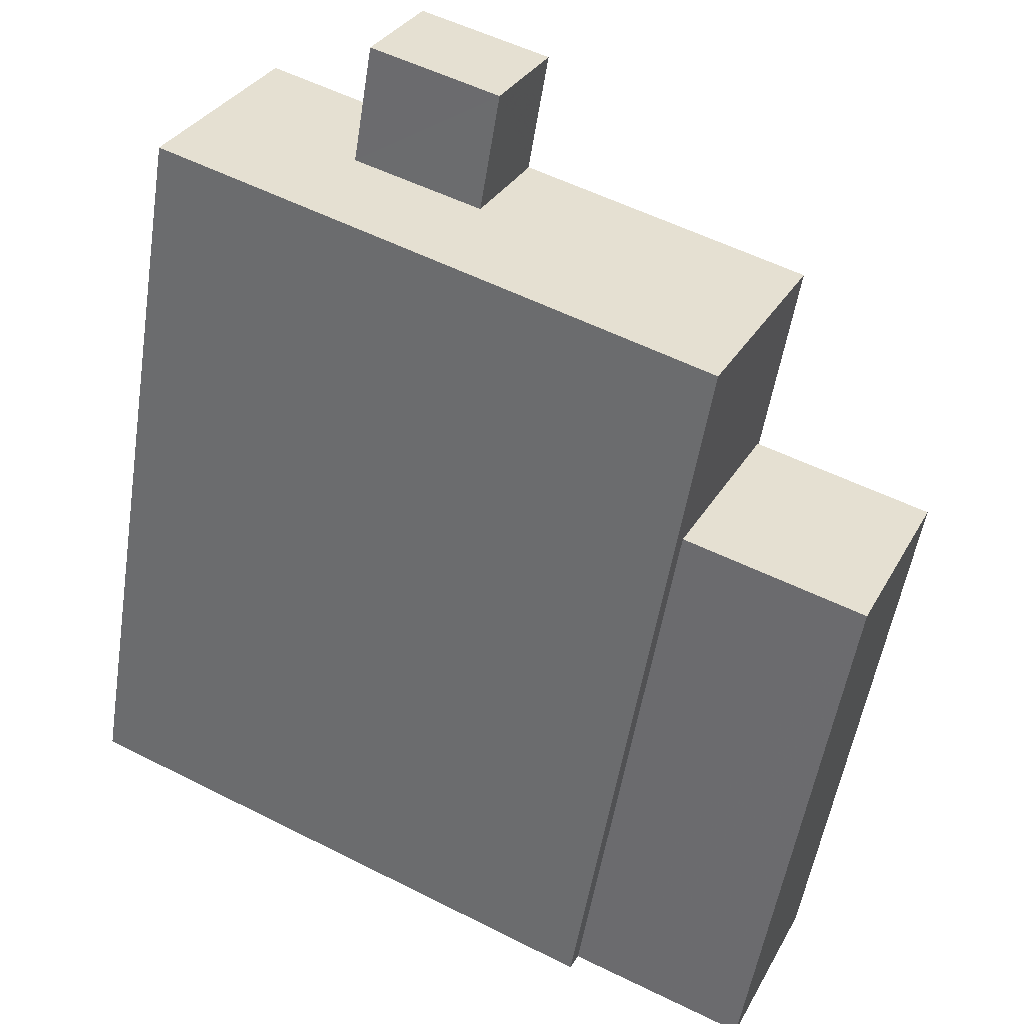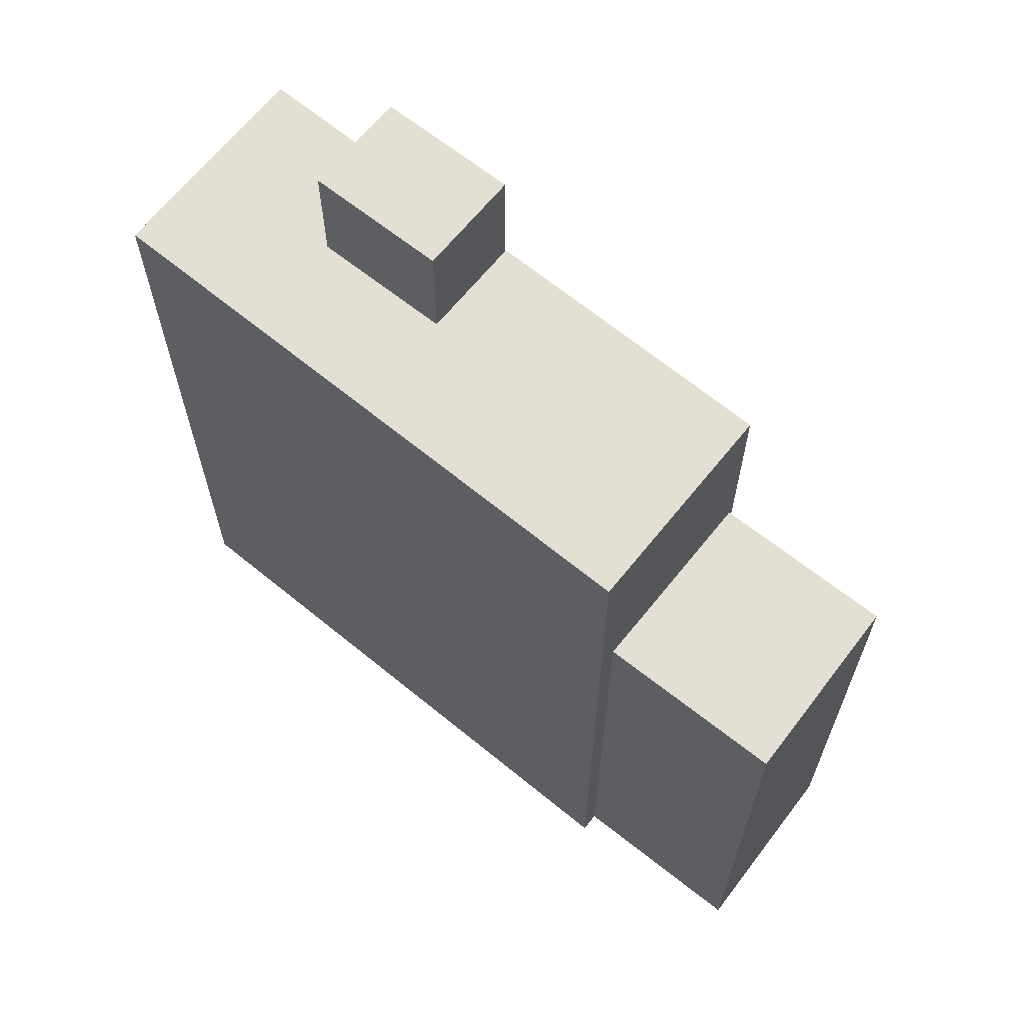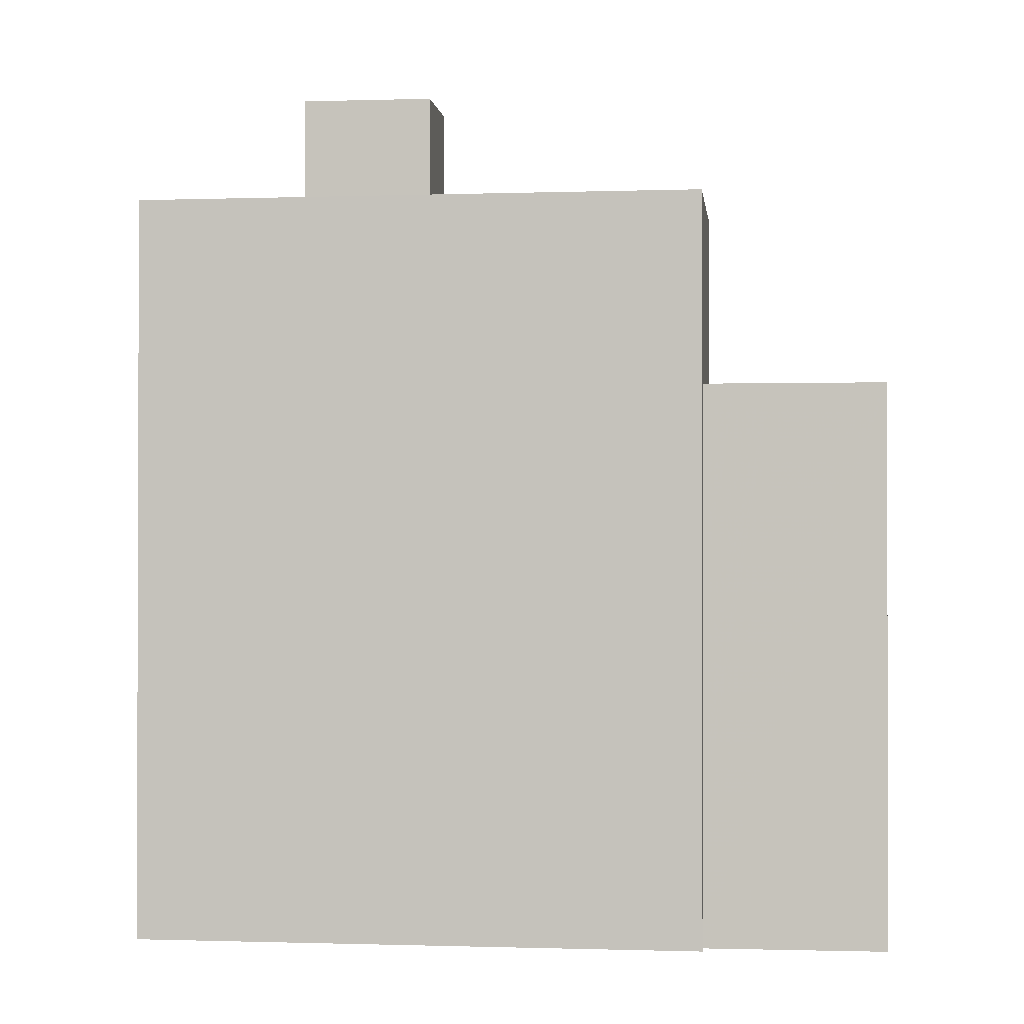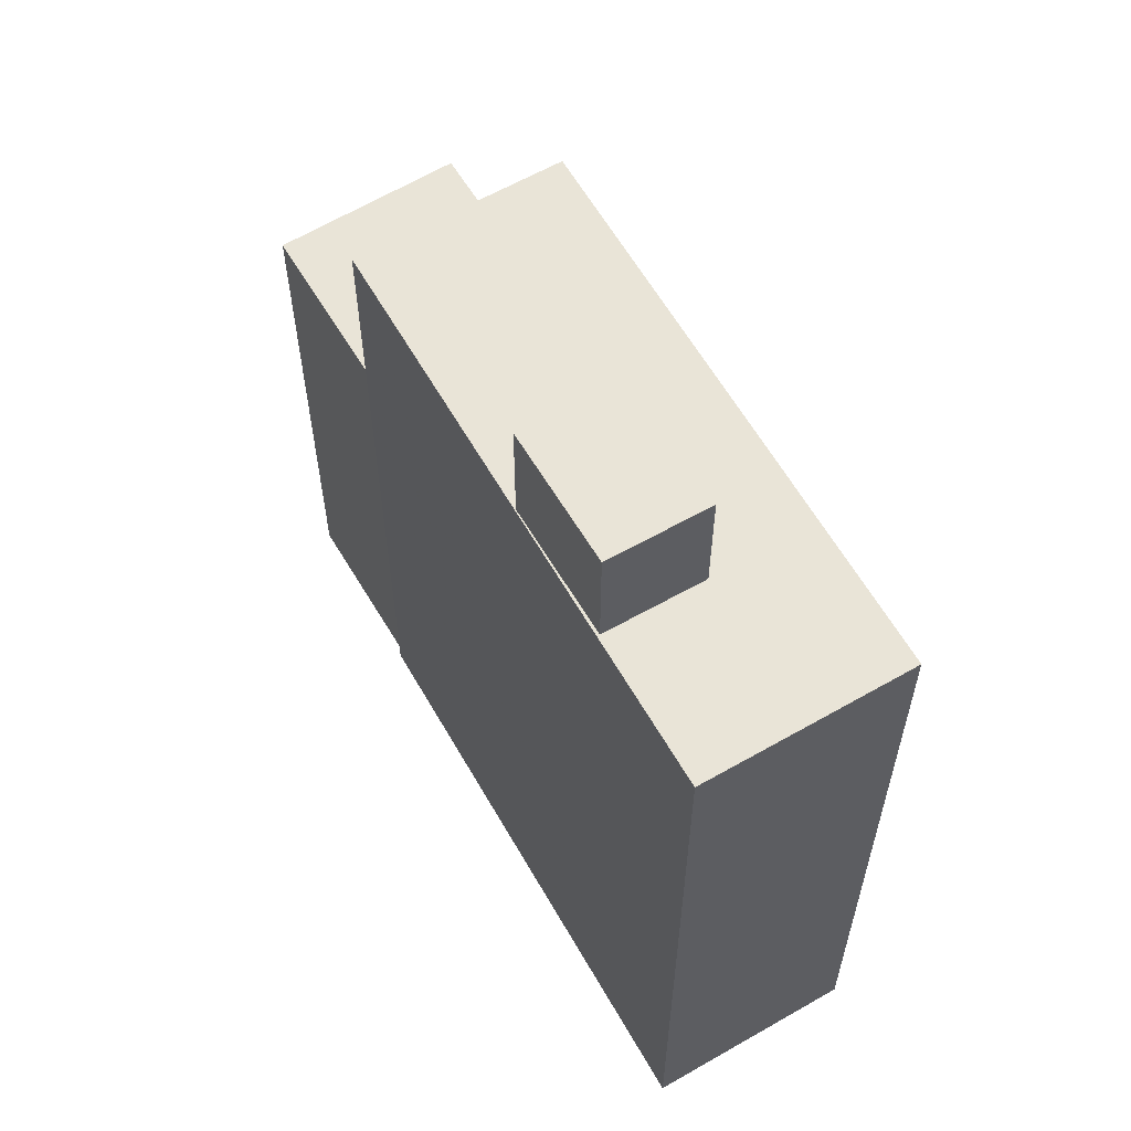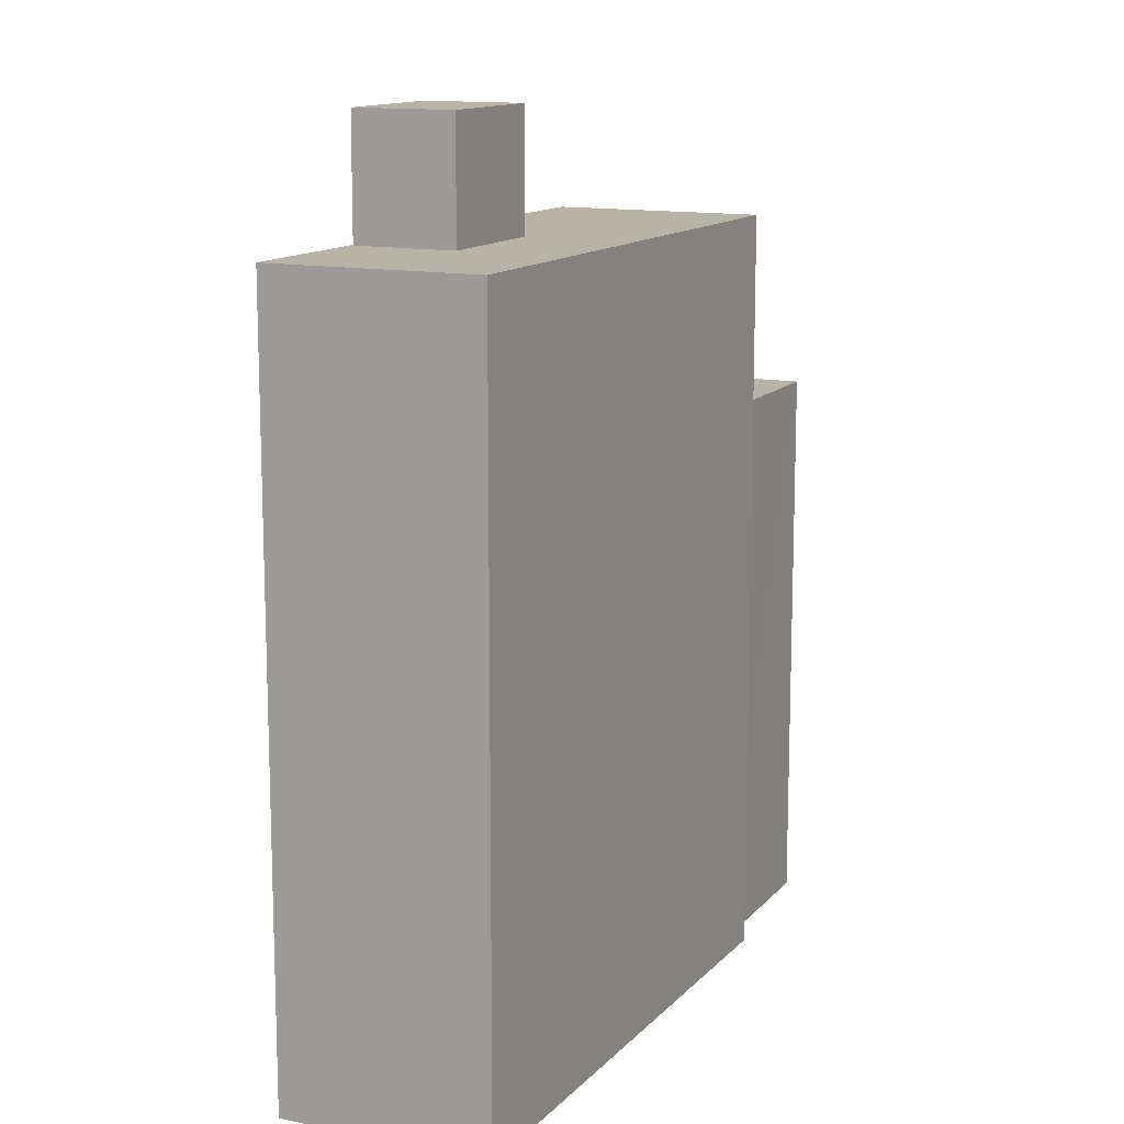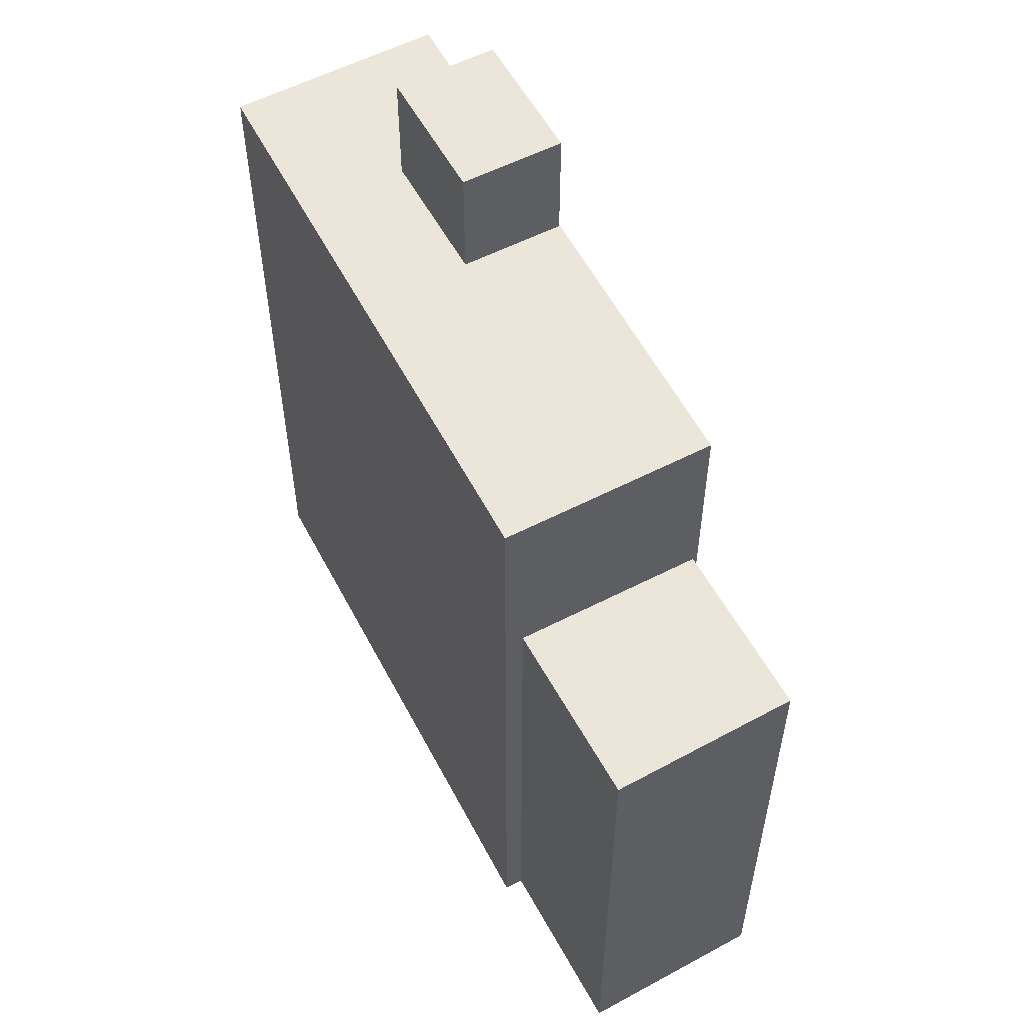
<metadata>
{"format":"obj","ext":"obj","renderer":"f3d","projection":"perspective","resolution":1024,"background":"white","views":[{"elev":-52.8,"azim":-8.9,"up":"+Y"},{"elev":66.3,"azim":12.3,"up":"+Z"},{"elev":-1.0,"azim":-19.8,"up":"+Z"},{"elev":61.0,"azim":-146.8,"up":"+Z"},{"elev":12.9,"azim":-91.4,"up":"+Z"},{"elev":57.1,"azim":35.4,"up":"+Z"}]}
</metadata>
<code>
v -5277 -3.605e+04 3.068
v -5279 -3.606e+04 3.066
v -5284 -3.605e+04 3.067
v -5282 -3.605e+04 3.069
v -5282 -3.605e+04 3.069
v -5298 -3.604e+04 3.073
v -5285 -3.605e+04 3.067
v -5300 -3.605e+04 3.071
v -5284 -3.605e+04 20.34
v -5279 -3.606e+04 20.34
v -5277 -3.605e+04 20.34
v -5282 -3.605e+04 20.34
v -5299 -3.604e+04 26.23
v -5295 -3.605e+04 26.23
v -5293 -3.604e+04 26.23
v -5298 -3.604e+04 26.23
v -5290 -3.604e+04 26.23
v -5282 -3.605e+04 26.23
v -5283 -3.605e+04 26.23
v -5291 -3.605e+04 26.23
v -5285 -3.605e+04 26.23
v -5300 -3.605e+04 26.23
v -5291 -3.605e+04 29.86
v -5293 -3.604e+04 29.86
v -5295 -3.605e+04 29.86
v -5290 -3.604e+04 29.86
f 1 2 3
f 1 3 4
f 5 4 6
f 3 7 8
f 6 3 8
f 4 3 6
f 9 10 11
f 12 9 11
f 13 14 15
f 15 16 13
f 16 17 18
f 19 17 20
f 18 17 19
f 15 17 16
f 20 21 19
f 21 20 22
f 13 22 14
f 22 20 14
f 23 24 25
f 23 26 24
f 3 2 10
f 9 3 10
f 4 11 1
f 4 12 11
f 10 2 1
f 11 10 1
f 5 12 4
f 9 7 3
f 18 12 5
f 19 9 12
f 9 21 7
f 21 9 19
f 19 12 18
f 8 13 6
f 6 13 16
f 22 13 8
f 6 18 5
f 6 16 18
f 21 8 7
f 21 22 8
f 15 25 24
f 15 14 25
f 15 24 26
f 17 15 26
f 17 26 23
f 20 17 23
f 14 23 25
f 14 20 23

</code>
